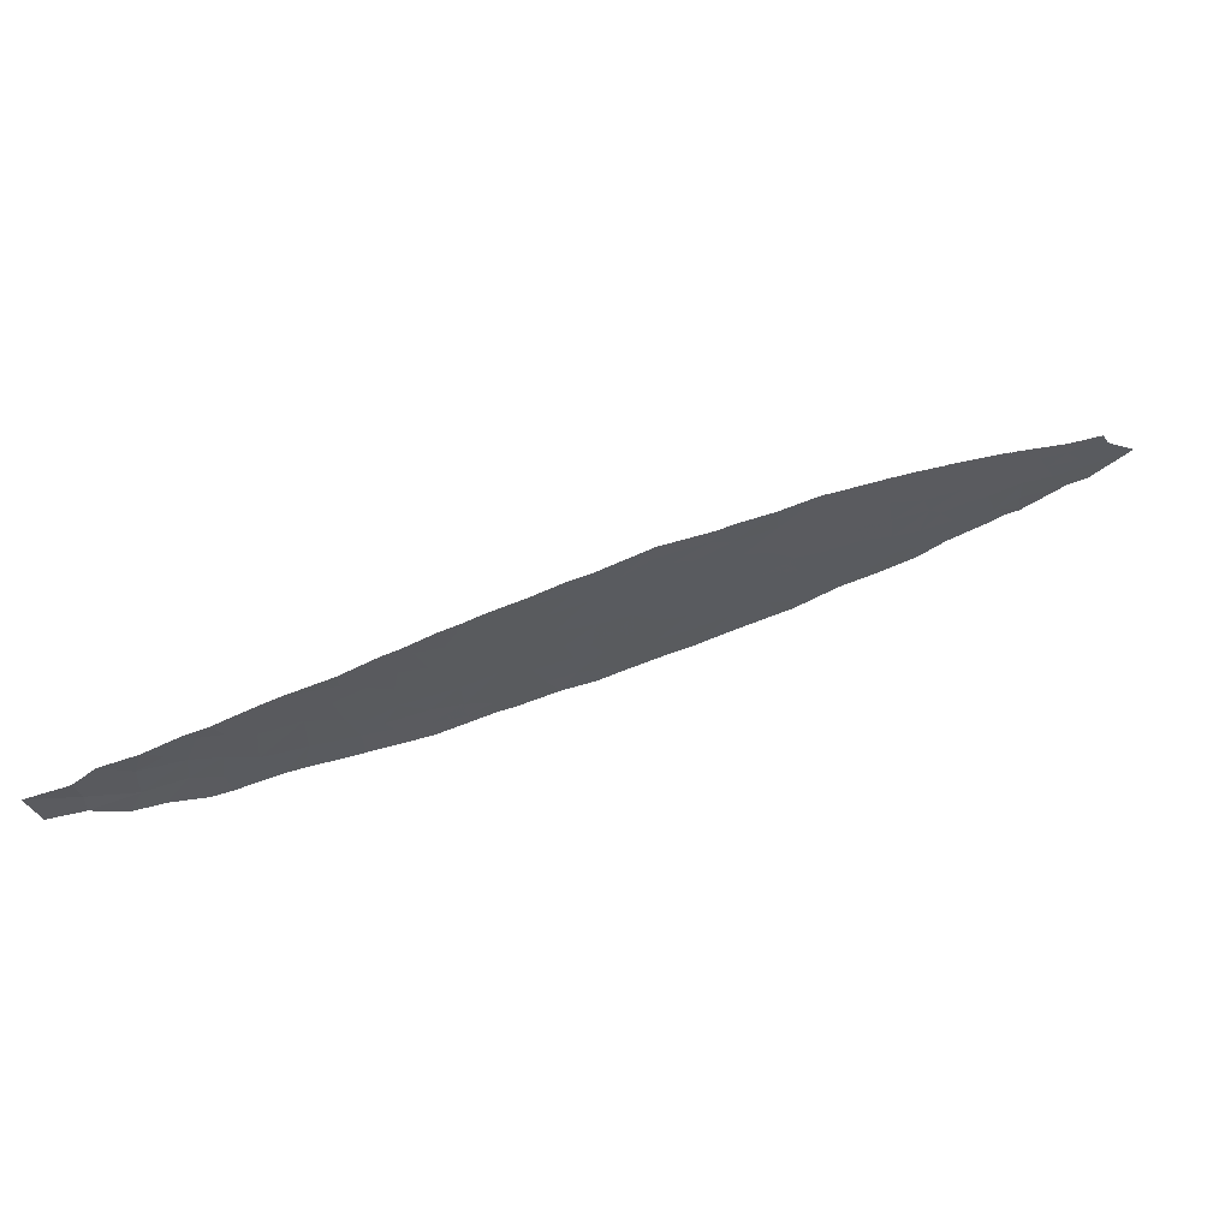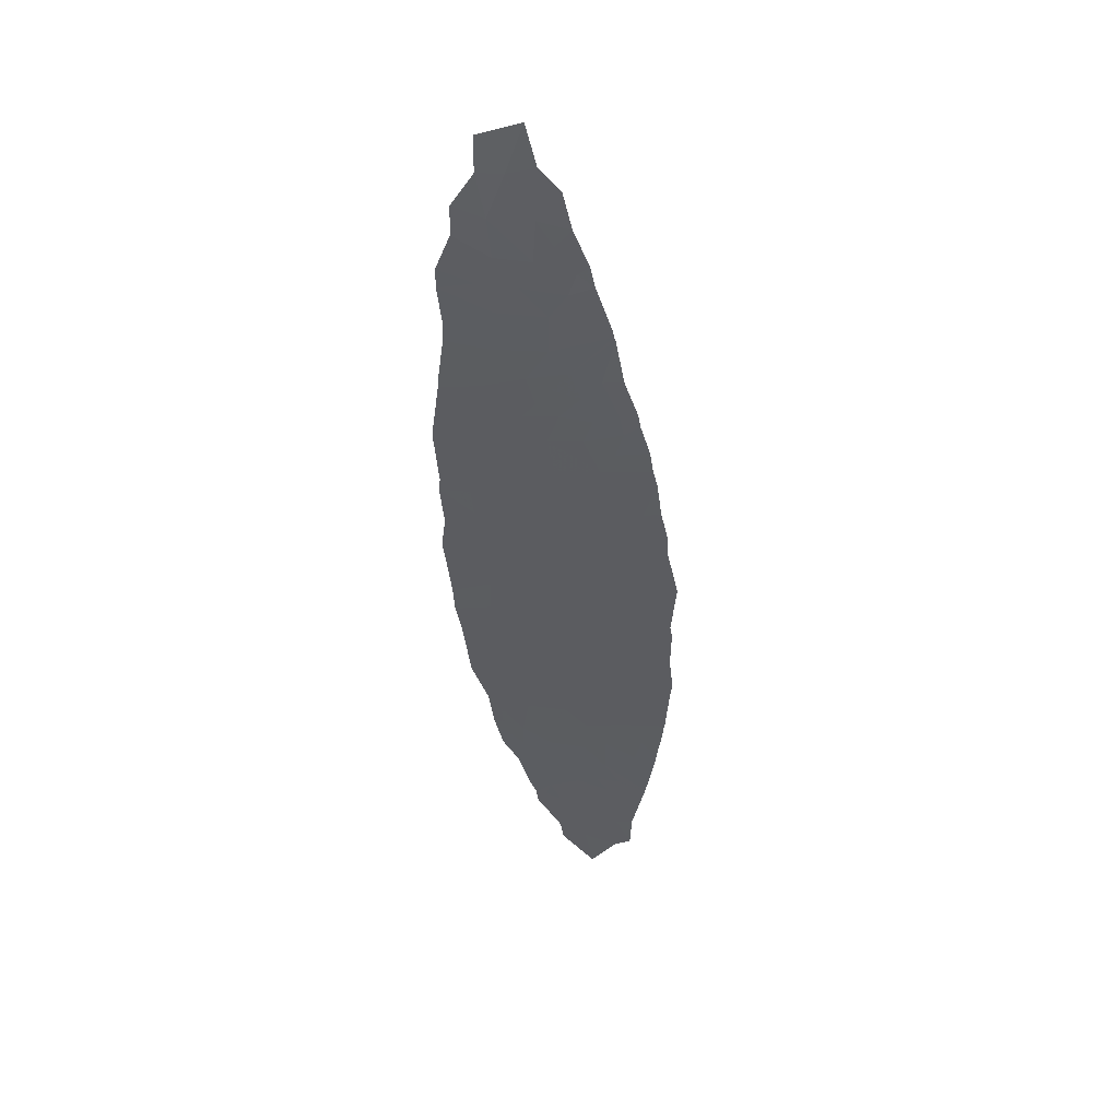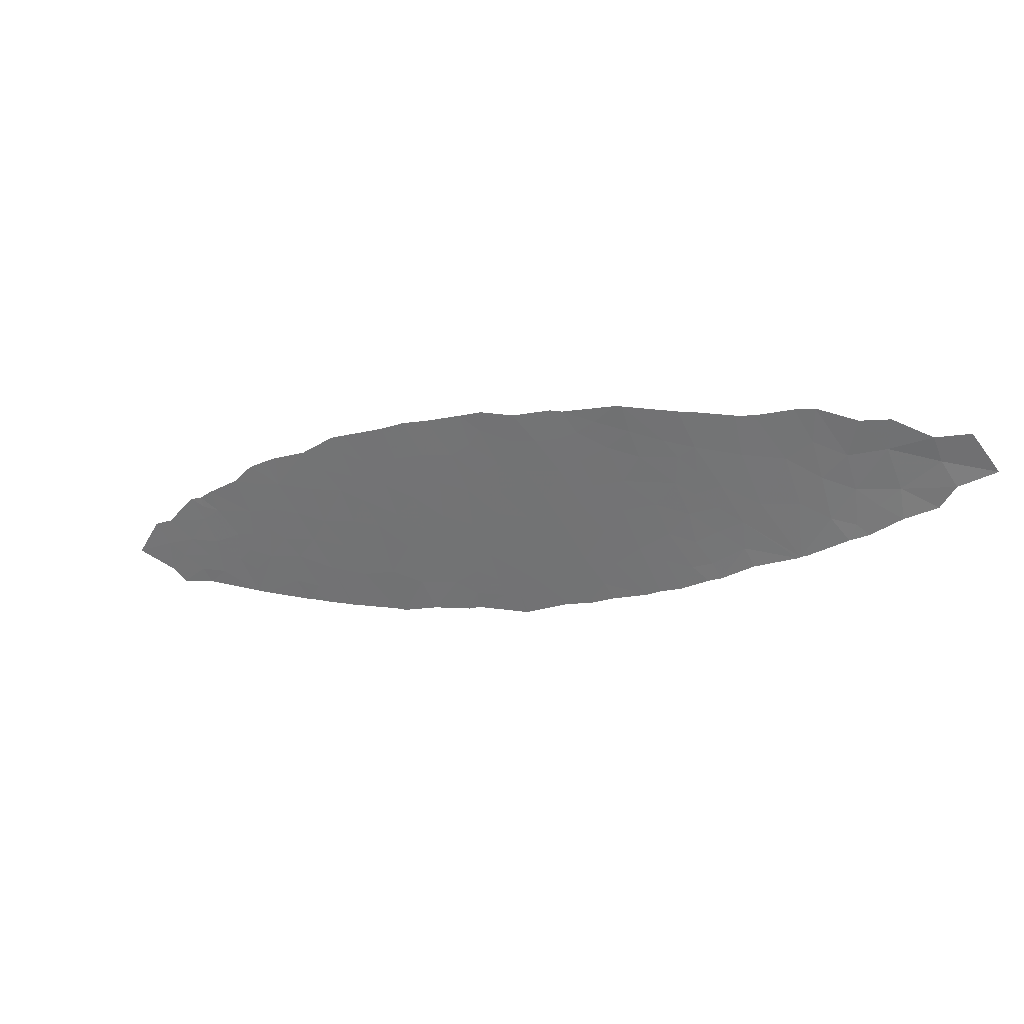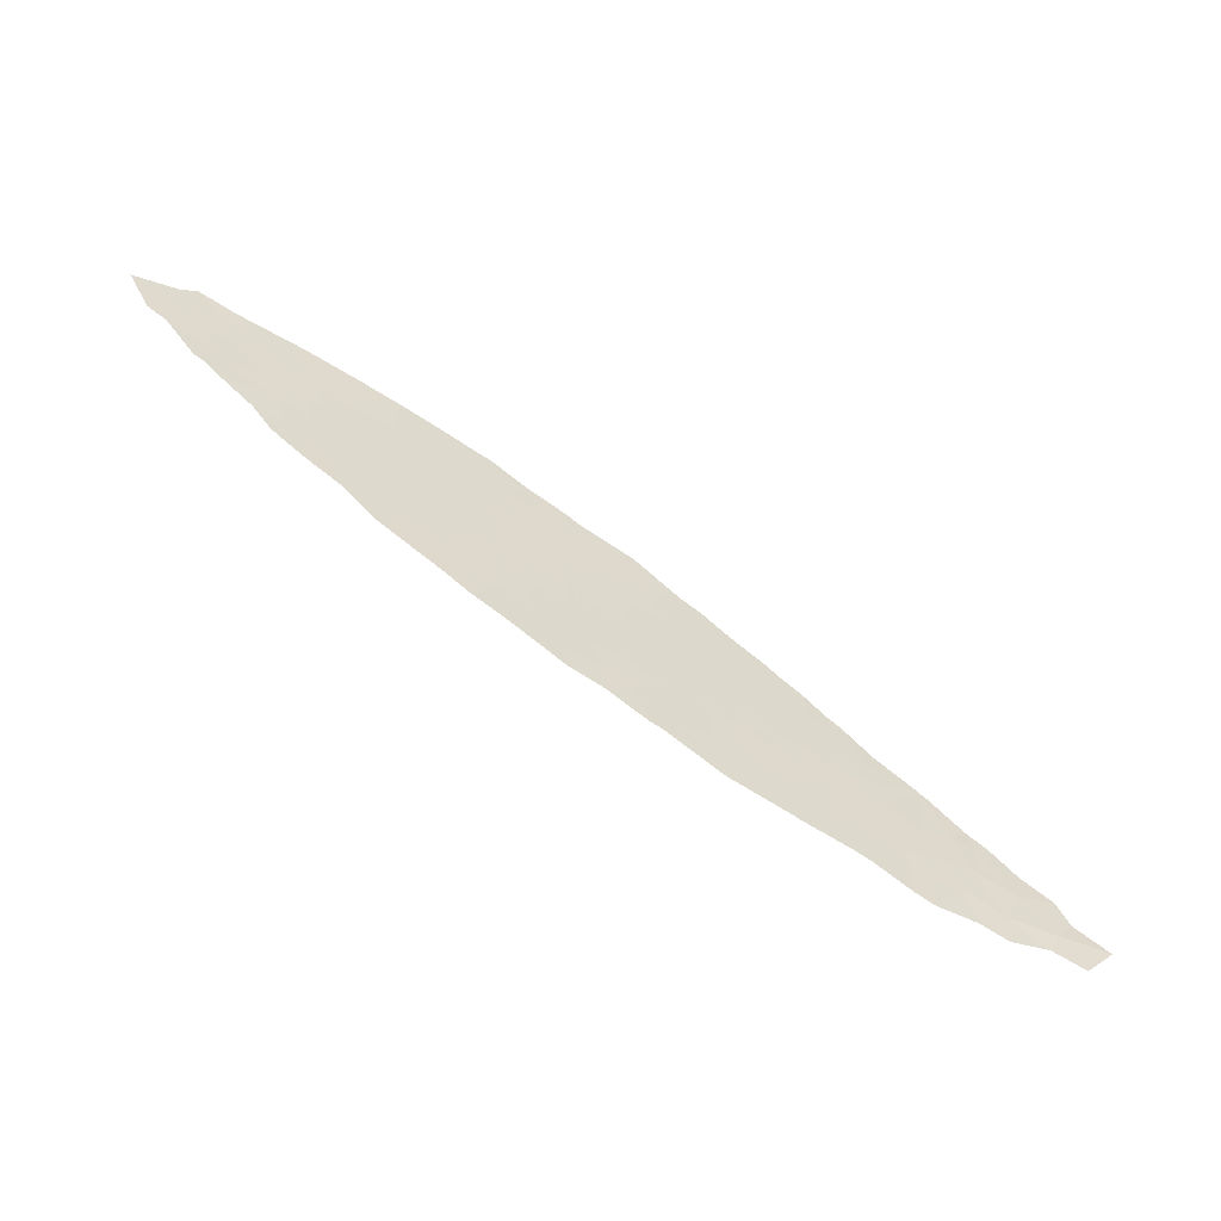
<metadata>
{"format":"obj","ext":"obj","renderer":"f3d","projection":"perspective","resolution":1024,"background":"white","views":[{"elev":-42.0,"azim":150.6,"up":"+Y"},{"elev":-64.5,"azim":66.0,"up":"+Y"},{"elev":-56.4,"azim":-4.3,"up":"+Y"},{"elev":35.5,"azim":-1.7,"up":"+Y"}]}
</metadata>
<code>
v 38.48 58.39 12.5
v 38.42 58.42 12.46
v 38.64 58.31 12.86
v 59.07 47.63 28.34
v 58.99 47.68 29.51
v 60.4 47.03 29.28
v 60.8 46.87 28.44
v 57.85 48.18 27.64
v 58 48.13 29.1
v 58.32 47.91 26.45
v 59.72 47.27 26.98
v 56.69 48.77 27.74
v 56.58 48.87 29.05
v 57.18 48.47 26.47
v 55.36 49.34 24.63
v 56.94 48.42 23.06
v 56.87 48.45 22.97
v 54.87 49.56 23.65
v 55.06 49.41 22.61
v 58.57 47.69 25.08
v 58.41 47.71 24.38
v 57.71 48.12 24.99
v 59.01 47.46 24.83
v 59.98 47.05 25.86
v 61.03 46.67 26.68
v 52.4 51.03 27.33
v 52.87 50.74 26.01
v 52.13 51.17 27.22
v 53.95 50.11 24.82
v 53.06 50.6 25.05
v 52.38 50.95 24.29
v 53.1 50.55 24.11
v 53 50.57 23.22
v 53.37 50.32 22.14
v 54.08 49.96 22.9
v 54.05 49.91 21.5
v 54.43 49.67 21.01
v 55.46 49.15 22
v 50.55 52.01 25.74
v 51.78 51.33 25.85
v 50.19 52.23 26.66
v 51.02 51.72 24.85
v 52.34 51.01 25.38
v 50.56 51.94 23.6
v 49.84 52.38 24.76
v 51.8 51.23 23.1
v 52.4 50.86 22.06
v 50.11 52.12 21.16
v 50.68 51.84 22.35
v 51.44 51.36 20.97
v 53.39 50.26 21.04
v 52.4 50.81 20.88
v 53.11 50.37 19.94
v 52.39 50.76 19.47
v 47.67 53.65 25.46
v 48.15 53.34 24.46
v 48.11 53.4 25.59
v 32.02 61.78 13.79
v 33.04 61.34 15.31
v 33.07 61.23 13.26
v 33.64 61 14.51
v 31.99 61.75 12.61
v 31.37 62.09 13.37
v 42.65 56.14 13.87
v 43.27 55.81 14.69
v 43.89 55.45 14.61
v 45.53 54.58 16.1
v 45.26 54.7 15.2
v 44.65 55.08 16.21
v 43.26 55.84 15.57
v 45.64 54.5 15.46
v 46.64 53.96 16.54
v 46.32 54.16 17.14
v 45.46 54.65 17.13
v 47.21 53.64 16.83
v 39.67 57.97 20.28
v 38.94 58.33 19.11
v 39.67 57.91 18.47
v 40.13 57.69 19.37
v 39.69 57.98 21.09
v 40.58 57.46 20.24
v 39.51 58.08 20.98
v 41.25 57.15 22.04
v 41.85 56.78 20.9
v 41.56 56.9 19.49
v 42.09 56.71 22.63
v 46.93 53.87 19.14
v 47.01 53.79 17.96
v 45.94 54.4 18.12
v 47.93 53.26 17.78
v 51.93 51.01 19.09
v 50.33 51.92 18.84
v 50.66 51.76 19.93
v 50.76 51.66 18.36
v 49.28 52.51 18.4
v 49.83 52.17 17.67
v 49.11 52.57 17.31
v 49.52 52.41 19.62
v 48.38 53.04 19.05
v 48.25 53.23 23.03
v 49.14 52.69 21.94
v 49.51 52.51 22.94
v 48.94 52.87 23.8
v 40.86 57.15 14.86
v 42.02 56.53 15.52
v 42.26 56.36 13.76
v 39.9 57.71 15.86
v 40.28 57.54 17.23
v 41.12 57.05 16.29
v 41.33 56.97 17.49
v 42.6 56.25 17.03
v 43.72 55.62 17.02
v 43.24 55.92 18.15
v 42.72 56.25 19.43
v 42.05 56.59 18.36
v 40.59 57.4 18.41
v 43.71 55.73 20.55
v 43.92 55.56 19.09
v 45.12 54.9 19.23
v 44.84 55.1 20.7
v 44.83 55.03 18.12
v 39.01 58.21 16.68
v 37.85 58.84 16.58
v 38.41 58.58 18.02
v 38.58 58.42 15.58
v 37.98 58.7 14.47
v 37.3 59.09 15.07
v 36.71 59.37 13.93
v 37.87 58.73 13.17
v 35.71 59.95 15.76
v 36.79 59.4 16.33
v 36.63 59.45 15.27
v 35.19 60.18 14.38
v 35.32 60.08 13.15
v 34.21 60.66 13.61
v 34.25 60.71 15.22
v 36.04 59.67 11.84
v 33.98 60.72 11.41
v 34.55 60.45 12.21
v 36.13 59.63 11.89
v 32.15 61.62 11.32
v 32.69 61.39 12.27
v 38.01 58.85 19.6
v 36.81 59.48 18.85
v 36.96 59.35 17.64
v 36.38 59.7 18.53
v 36.3 59.71 17.87
v 35.7 60.04 17.97
v 36.17 59.76 17.31
v 35.04 60.35 17.03
v 30.61 62.39 11.66
v 33.56 60.94 11.91
v 32.72 61.33 10.91
v 33.85 60.82 12.75
v 36.17 59.6 11.87
v 36.57 59.4 11.96
v 33.45 61.14 15.53
v 33.59 61.04 15.14
v 35.74 59.88 13.82
v 35.87 59.84 14.69
v 36.07 59.69 12.98
v 38.87 58.2 13.35
v 39.42 57.93 14.53
v 39.54 57.82 12.8
v 40.32 57.41 13.07
v 40.4 57.36 13.08
v 47.23 53.73 20.51
v 46.04 54.4 20.14
v 46.1 54.4 21.15
v 46.7 54.08 21.8
v 45.88 54.56 22.41
v 45.23 54.9 21.57
v 45.09 55.04 23.53
v 46.31 54.35 23.57
v 45.11 55.06 24.35
v 44.29 55.52 23.85
v 46.3 54.38 24.69
v 47.25 53.83 23.94
v 46.99 53.94 22.5
v 48.7 52.91 20.66
v 47.79 53.45 21.67
v 47.52 53.46 16.13
v 47.58 53.42 16.16
v 43 56.22 23.1
v 44.11 55.55 22.01
v 44.76 55.21 22.75
v 42.94 56.19 21.52
v 39.19 58.25 20.78
v 47.5 53.47 16.11
v 33.91 60.91 16.01
v 48.7 53.04 24.93
v 49.29 52.72 25.64
v 49.93 52.37 26.57
v 54 49.89 20.72
v 53.94 50.08 23.89
v 54.47 49.89 26.35
v 54.05 50.17 27.79
v 54.66 49.85 28.03
v 55.92 49.14 26.76
v 62.61 46.16 28.6
v 61.43 46.54 27.66
v 61.55 46.59 29.78
v 59.15 47.48 26.09
v 57.75 48.05 24.18
v 57.13 48.33 23.18
v 56.62 48.7 25.18
v 55.92 49.21 28.76
f 3 2 1
f 6 5 4
f 4 7 6
f 4 9 8
f 4 8 10
f 10 11 4
f 4 11 7
f 8 13 12
f 8 9 13
f 14 8 12
f 18 16 15
f 18 17 16
f 19 17 18
f 22 21 20
f 20 21 23
f 25 11 24
f 28 27 26
f 27 30 29
f 32 29 30
f 30 31 32
f 33 32 31
f 33 34 35
f 36 35 34
f 36 19 35
f 35 19 18
f 37 19 36
f 37 38 19
f 41 39 40
f 40 28 41
f 40 39 42
f 43 27 40
f 43 30 27
f 43 31 30
f 43 42 31
f 43 40 42
f 45 44 42
f 33 46 47
f 50 49 48
f 34 33 47
f 47 51 34
f 47 52 51
f 53 51 52
f 52 54 53
f 57 55 56
f 61 59 58
f 58 60 61
f 63 62 58
f 60 58 62
f 66 65 64
f 69 68 67
f 69 70 66
f 66 68 69
f 66 70 65
f 71 67 68
f 67 72 73
f 73 74 67
f 73 72 75
f 79 76 77
f 77 78 79
f 81 80 76
f 76 80 82
f 83 80 81
f 81 84 83
f 84 81 85
f 84 86 83
f 89 88 87
f 88 75 90
f 93 92 91
f 94 91 92
f 96 92 95
f 95 97 96
f 98 92 93
f 98 95 92
f 98 99 95
f 102 100 101
f 103 100 102
f 49 101 48
f 49 102 101
f 73 75 88
f 88 89 73
f 106 105 104
f 109 108 107
f 107 104 109
f 109 110 108
f 110 105 111
f 110 109 105
f 105 70 111
f 112 111 70
f 115 111 113
f 113 114 115
f 115 114 85
f 116 115 85
f 116 110 115
f 110 116 108
f 84 85 114
f 112 113 111
f 114 118 117
f 120 117 118
f 118 119 120
f 89 119 121
f 121 119 118
f 89 121 74
f 69 112 70
f 69 121 112
f 69 74 121
f 118 113 112
f 112 121 118
f 118 114 113
f 64 65 70
f 115 110 111
f 124 123 122
f 123 125 122
f 127 126 125
f 125 123 127
f 127 128 126
f 129 126 128
f 132 131 130
f 135 134 133
f 135 133 136
f 136 61 135
f 139 138 137
f 137 140 134
f 134 139 137
f 142 62 141
f 142 60 62
f 78 77 124
f 124 77 143
f 145 143 144
f 145 124 143
f 145 144 146
f 145 146 147
f 145 131 123
f 146 148 147
f 147 148 149
f 147 149 145
f 131 145 149
f 149 130 131
f 150 149 148
f 150 130 149
f 124 145 123
f 62 63 151
f 62 151 141
f 152 142 141
f 141 153 152
f 154 60 142
f 142 152 154
f 139 134 135
f 135 154 139
f 152 138 139
f 154 152 139
f 156 128 155
f 156 129 128
f 138 152 153
f 158 157 59
f 61 158 59
f 160 133 159
f 159 128 160
f 130 133 160
f 132 160 128
f 132 130 160
f 159 133 134
f 128 127 132
f 131 132 127
f 127 123 131
f 155 128 161
f 159 134 161
f 161 128 159
f 140 161 134
f 140 155 161
f 156 2 129
f 3 162 129
f 164 163 162
f 164 165 163
f 3 164 162
f 1 164 3
f 108 122 107
f 125 107 122
f 125 163 107
f 126 163 125
f 78 124 122
f 122 108 78
f 163 104 107
f 104 166 106
f 166 104 163
f 163 165 166
f 109 104 105
f 64 70 105
f 105 106 64
f 167 87 99
f 87 167 168
f 168 167 169
f 169 167 170
f 170 171 169
f 119 87 168
f 119 89 87
f 168 120 119
f 172 120 168
f 168 169 172
f 172 169 171
f 174 173 171
f 174 175 173
f 175 176 173
f 175 174 177
f 178 56 55
f 55 177 178
f 178 174 179
f 179 100 178
f 178 100 56
f 100 103 56
f 171 179 174
f 167 99 180
f 101 181 180
f 101 100 181
f 181 100 179
f 171 170 179
f 180 181 167
f 181 179 170
f 170 167 181
f 48 101 180
f 48 180 98
f 98 93 48
f 180 99 98
f 50 48 93
f 91 50 93
f 91 54 50
f 94 92 96
f 183 75 182
f 183 90 75
f 183 97 90
f 97 99 90
f 87 90 99
f 87 88 90
f 97 95 99
f 185 176 184
f 185 186 176
f 173 176 186
f 186 171 173
f 172 171 186
f 186 185 172
f 172 185 120
f 117 120 185
f 84 187 86
f 187 184 86
f 187 185 184
f 117 185 187
f 114 117 187
f 187 84 114
f 116 79 78
f 85 79 116
f 85 81 79
f 81 76 79
f 78 108 116
f 188 77 76
f 188 143 77
f 89 74 73
f 69 67 74
f 71 72 67
f 71 189 72
f 189 75 72
f 182 75 189
f 126 129 162
f 162 163 126
f 154 135 60
f 61 60 135
f 130 136 133
f 130 190 136
f 130 150 190
f 61 136 158
f 157 136 190
f 158 136 157
f 192 57 191
f 191 45 192
f 56 191 57
f 193 57 192
f 192 45 39
f 39 193 192
f 103 45 191
f 191 56 103
f 45 42 39
f 174 178 177
f 194 51 53
f 47 50 52
f 54 52 50
f 50 46 49
f 50 47 46
f 44 49 46
f 49 44 102
f 45 102 44
f 45 103 102
f 33 31 46
f 44 31 42
f 44 46 31
f 28 40 27
f 41 193 39
f 195 18 29
f 195 29 32
f 32 33 195
f 196 29 15
f 198 197 196
f 36 34 51
f 37 36 194
f 194 36 51
f 195 35 18
f 195 33 35
f 27 29 196
f 27 196 197
f 197 26 27
f 198 196 199
f 201 200 7
f 7 200 202
f 11 201 7
f 11 25 201
f 24 11 203
f 11 10 203
f 22 10 14
f 14 10 8
f 20 10 22
f 20 203 10
f 203 20 23
f 23 24 203
f 205 21 204
f 204 21 22
f 22 205 204
f 38 17 19
f 18 15 29
f 16 206 15
f 16 22 206
f 16 205 22
f 14 206 22
f 14 199 206
f 207 199 12
f 207 198 199
f 199 14 12
f 199 15 206
f 199 196 15
f 207 12 13
f 5 9 4
f 202 6 7
f 82 188 76
f 129 2 3

</code>
